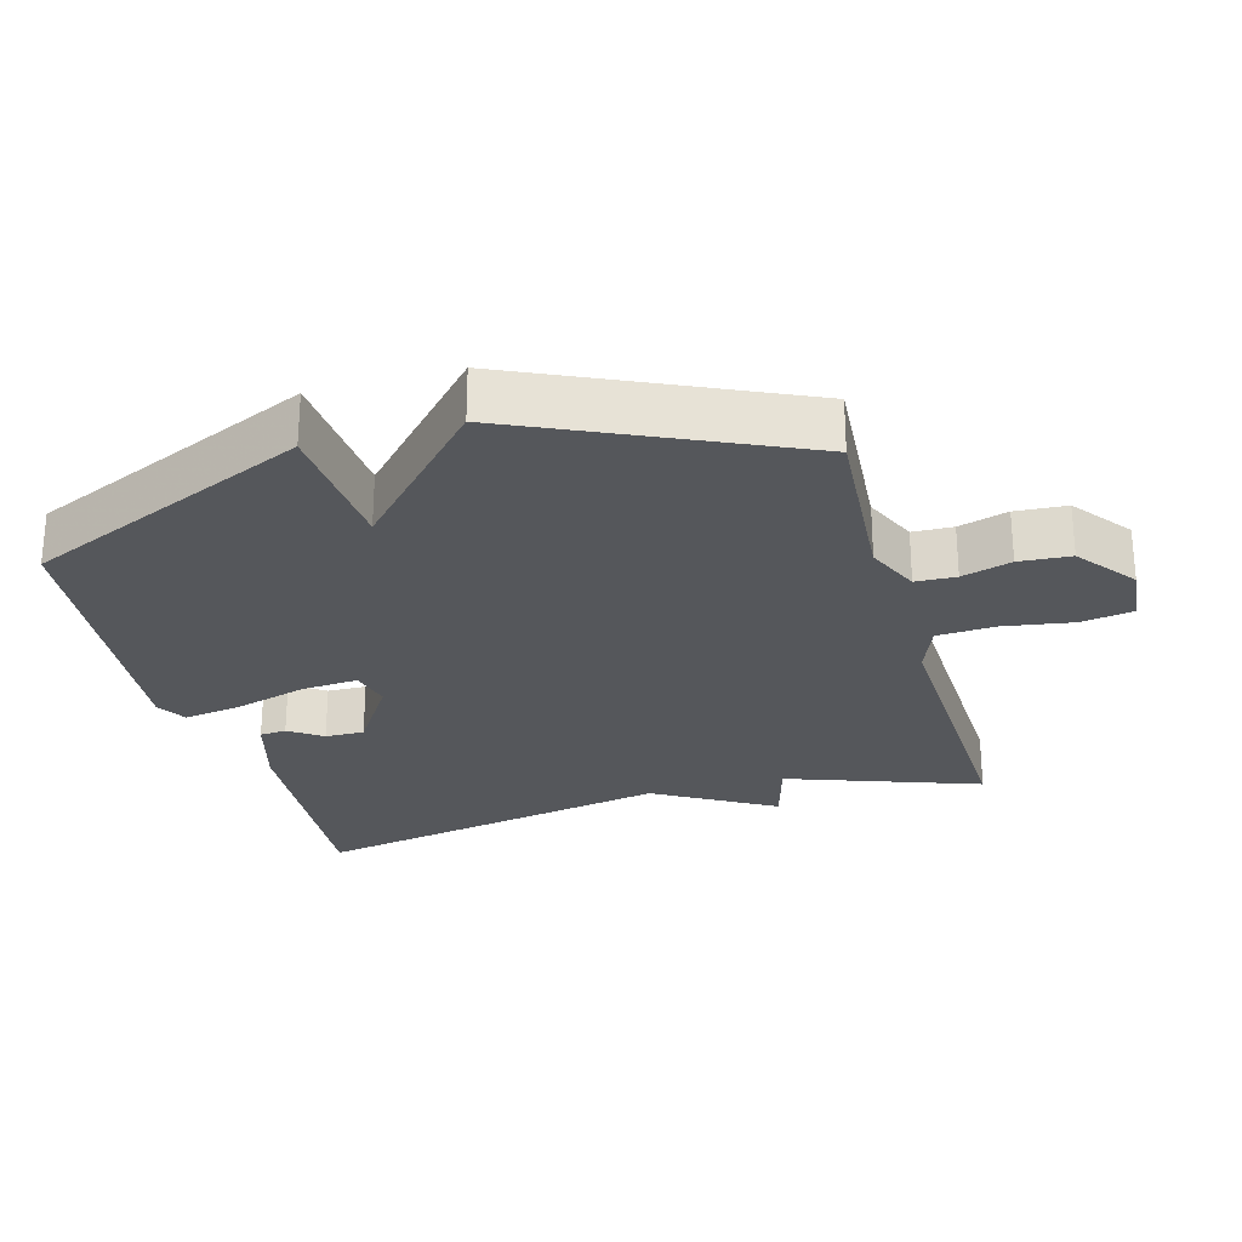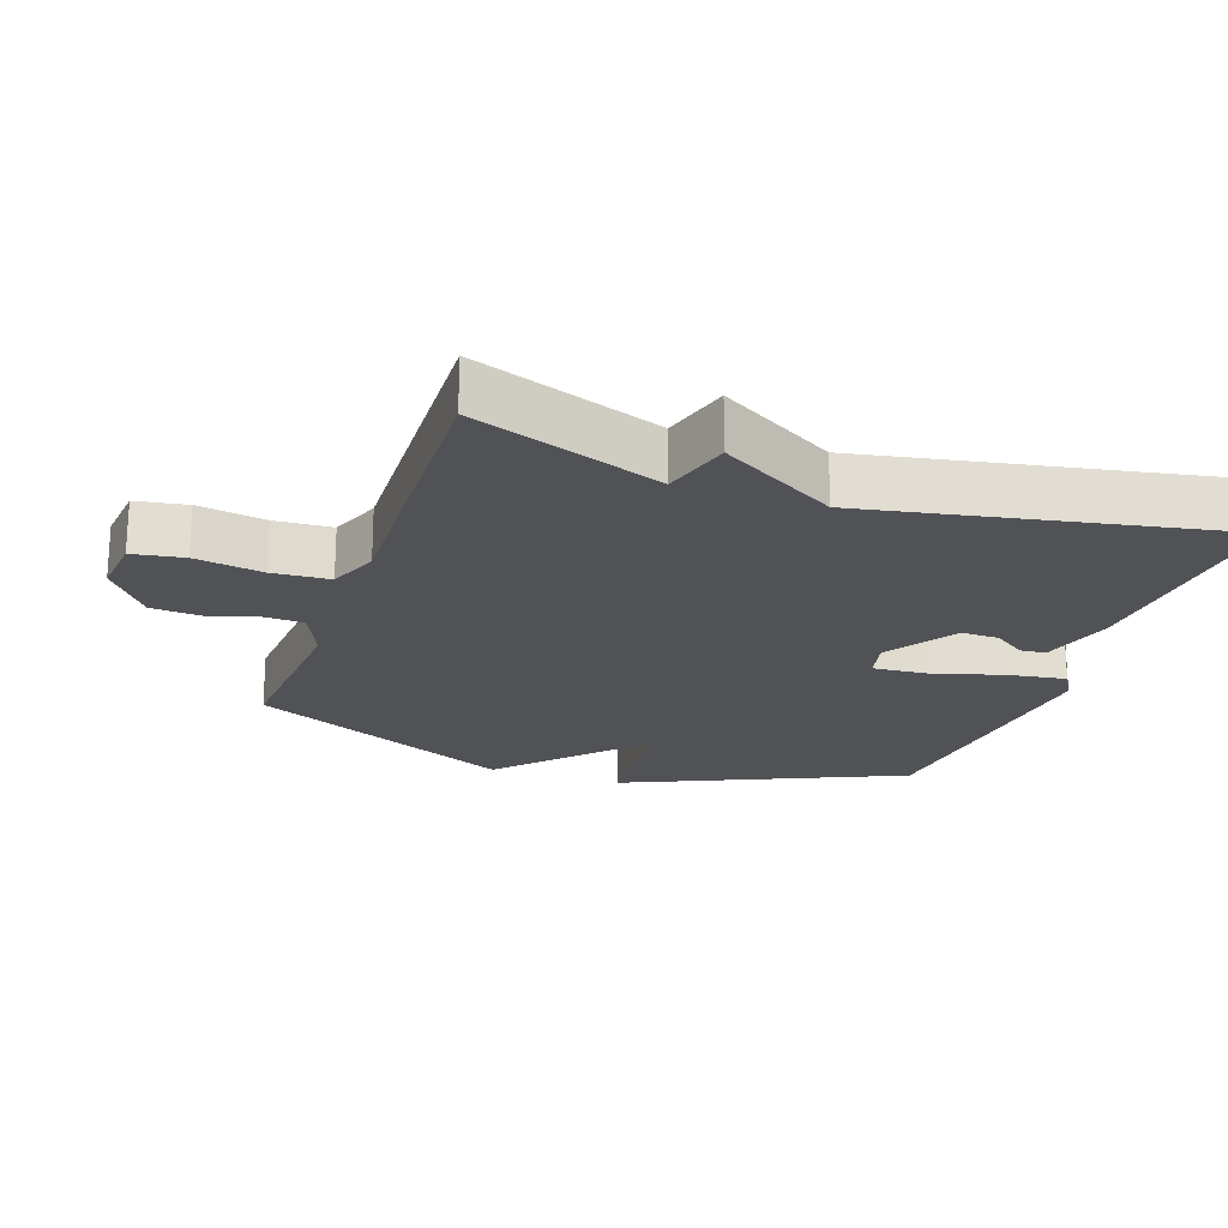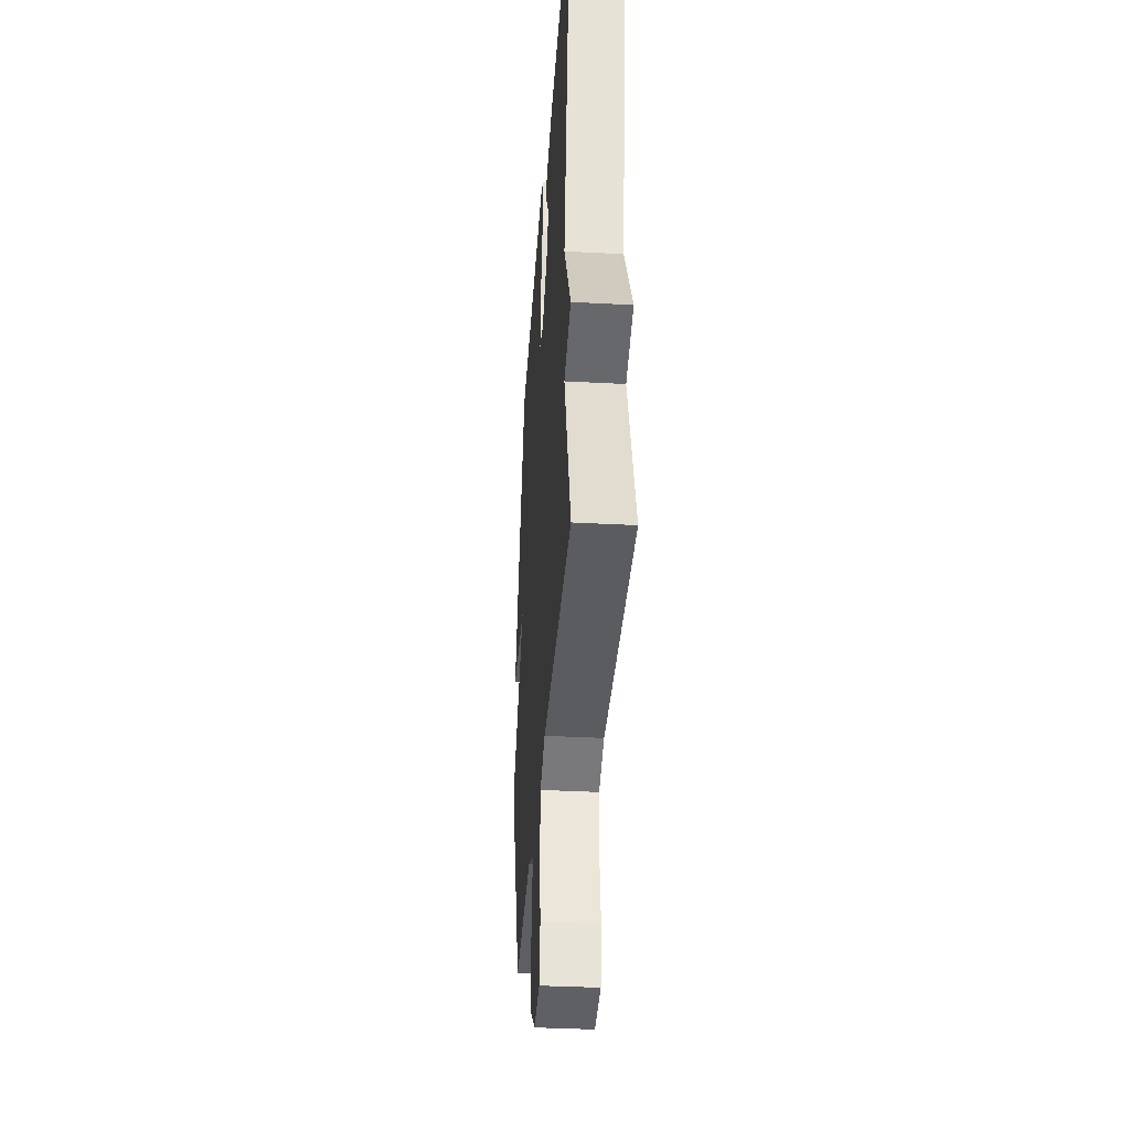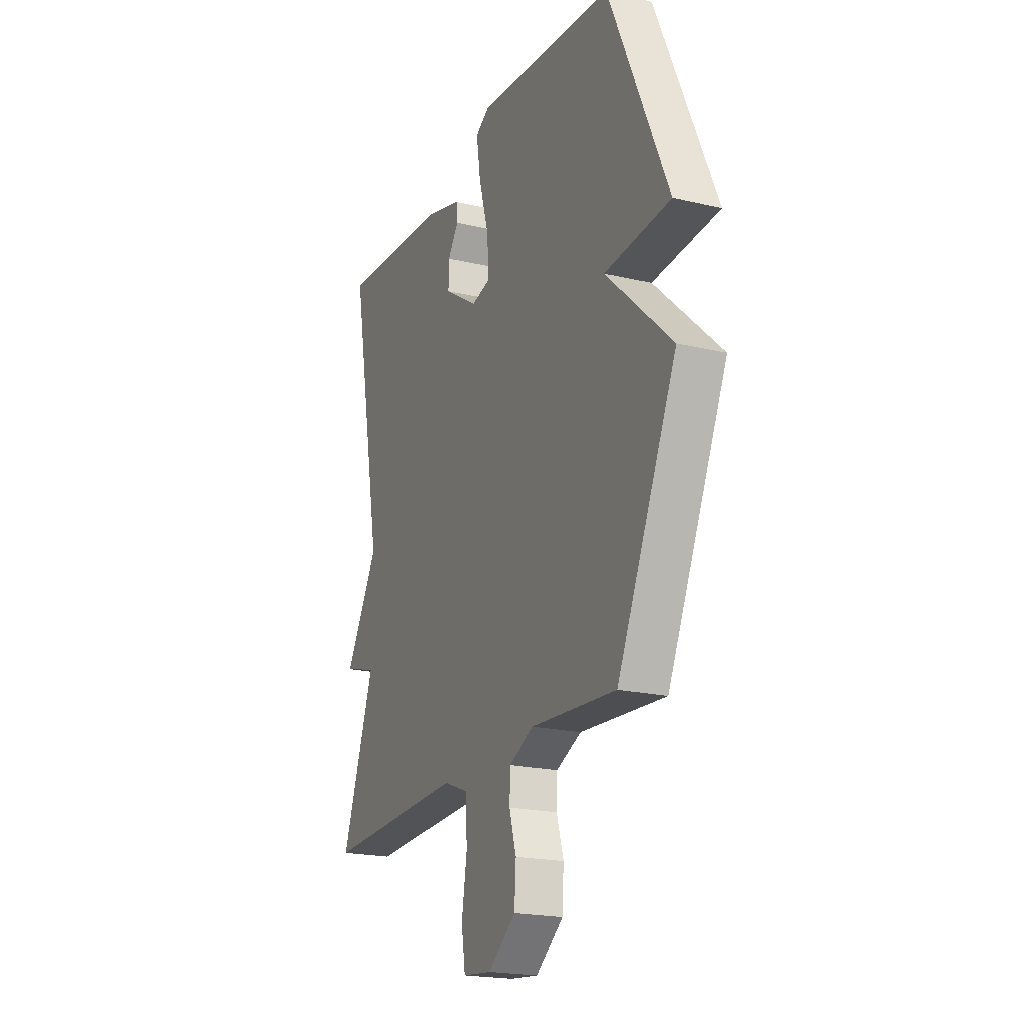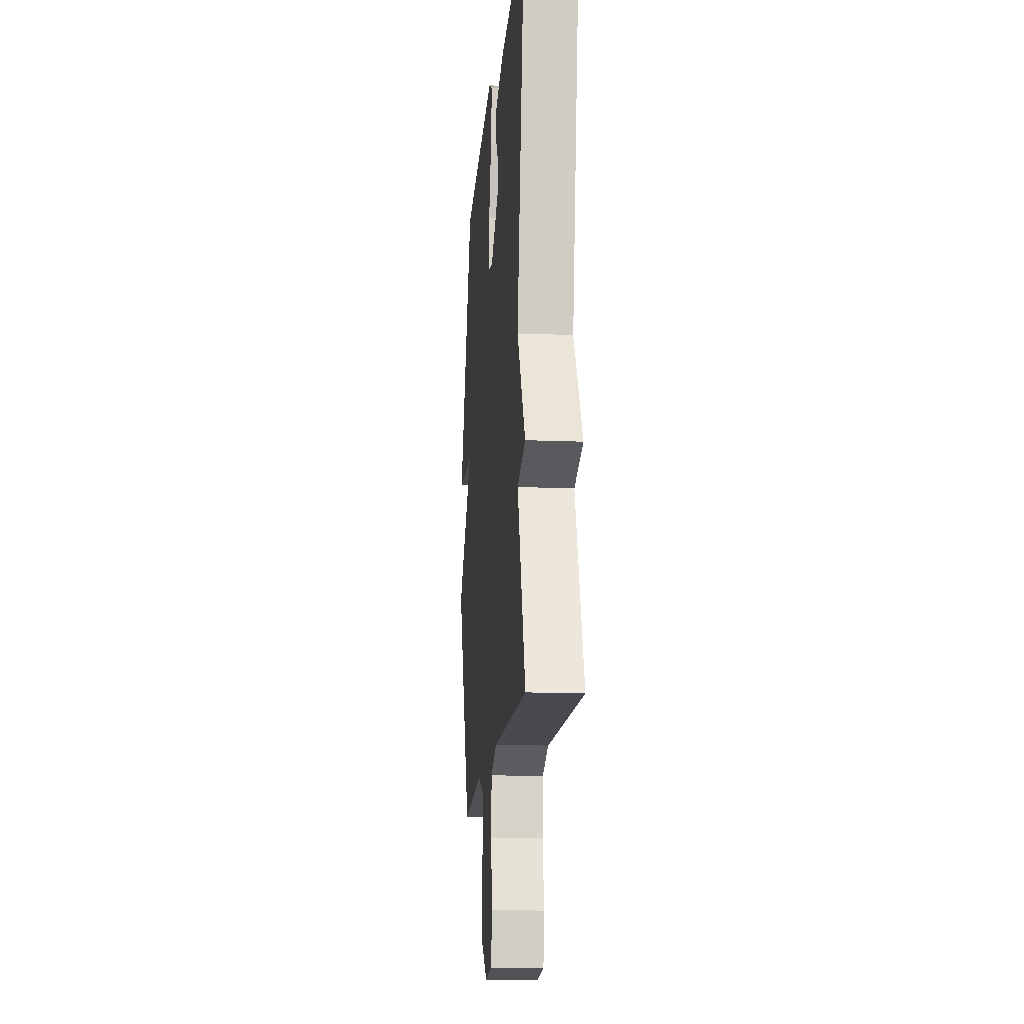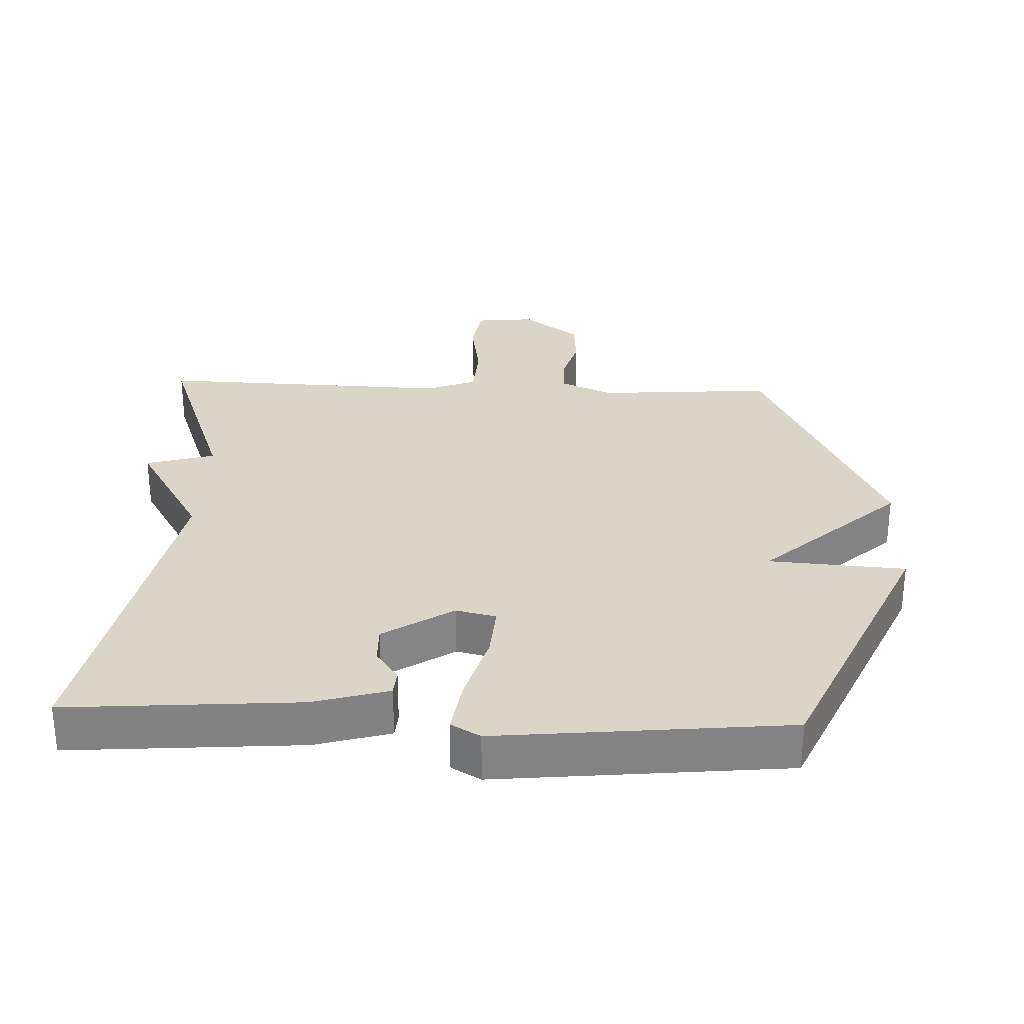
<metadata>
{"format":"obj","ext":"obj","renderer":"f3d","projection":"perspective","resolution":1024,"background":"white","views":[{"elev":-26.4,"azim":105.8,"up":"+Y"},{"elev":-21.2,"azim":-109.1,"up":"+Y"},{"elev":-36.4,"azim":-94.0,"up":"+Z"},{"elev":-20.6,"azim":66.8,"up":"+Z"},{"elev":-15.5,"azim":-94.9,"up":"+Z"},{"elev":29.3,"azim":2.3,"up":"+Y"}]}
</metadata>
<code>
v 0.5 0.07 0.5
v 0.681 0.07 0.091
v 0.48 0.07 0.077
v 0.681 0.07 -0.109
v 0.5 0.07 -0.5
v 0.241 0.07 -0.481
v 0.164 0.07 -0.515
v 0.162 0.07 -0.573
v 0.183 0.07 -0.644
v 0.178 0.07 -0.718
v 0.094 0.07 -0.782
v 0.007 0.07 -0.773
v -0.005 0.07 -0.698
v 0.011 0.07 -0.599
v 0.006 0.07 -0.515
v -0.068 0.07 -0.486
v -0.5 0.07 -0.5
v -0.401 0.07 -0.224
v -0.502 0.07 -0.195
v -0.401 0.07 -0.024
v -0.5 0.07 0.5
v -0.16 0.07 0.474
v -0.049 0.07 0.442
v -0.046 0.07 0.404
v -0.079 0.07 0.357
v -0.08 0.07 0.301
v 0.023 0.07 0.234
v 0.082 0.07 0.248
v 0.076 0.07 0.329
v 0.046 0.07 0.433
v 0.033 0.07 0.518
v 0.076 0.07 0.543
v 0.5 0 0.5
v 0.681 0 0.091
v 0.48 0 0.077
v 0.681 0 -0.109
v 0.5 0 -0.5
v 0.241 0 -0.481
v 0.164 0 -0.515
v 0.162 0 -0.573
v 0.183 0 -0.644
v 0.178 0 -0.718
v 0.094 0 -0.782
v 0.007 0 -0.773
v -0.005 0 -0.698
v 0.011 0 -0.599
v 0.006 0 -0.515
v -0.068 0 -0.486
v -0.5 0 -0.5
v -0.401 0 -0.224
v -0.502 0 -0.195
v -0.401 0 -0.024
v -0.5 0 0.5
v -0.16 0 0.474
v -0.049 0 0.442
v -0.046 0 0.404
v -0.079 0 0.357
v -0.08 0 0.301
v 0.023 0 0.234
v 0.082 0 0.248
v 0.076 0 0.329
v 0.046 0 0.433
v 0.033 0 0.518
v 0.076 0 0.543
f 1 2 3
f 32 1 3
f 31 32 3
f 30 31 3
f 29 30 3
f 4 5 6
f 3 4 6
f 29 3 6
f 28 29 6
f 27 28 6 7
f 26 27 7 8
f 23 24 25
f 22 23 25
f 21 22 25
f 20 21 25
f 20 25 26
f 19 20 26
f 18 19 26
f 16 17 18 26
f 15 16 26 8
f 12 13 14
f 11 12 14
f 10 11 14
f 9 10 14
f 8 9 14
f 8 14 15
f 35 34 33
f 35 33 64
f 35 64 63
f 35 63 62
f 35 62 61
f 38 37 36
f 38 36 35
f 38 35 61
f 38 61 60
f 39 38 60 59
f 40 39 59 58
f 57 56 55
f 57 55 54
f 57 54 53
f 57 53 52
f 58 57 52
f 58 52 51
f 58 51 50
f 58 50 49 48
f 40 58 48 47
f 46 45 44
f 46 44 43
f 46 43 42
f 46 42 41
f 46 41 40
f 47 46 40
f 1 33 34 2
f 2 34 35 3
f 3 35 36 4
f 4 36 37 5
f 5 37 38 6
f 6 38 39 7
f 7 39 40 8
f 8 40 41 9
f 9 41 42 10
f 10 42 43 11
f 11 43 44 12
f 12 44 45 13
f 13 45 46 14
f 14 46 47 15
f 15 47 48 16
f 16 48 49 17
f 17 49 50 18
f 18 50 51 19
f 19 51 52 20
f 20 52 53 21
f 21 53 54 22
f 22 54 55 23
f 23 55 56 24
f 24 56 57 25
f 25 57 58 26
f 26 58 59 27
f 27 59 60 28
f 28 60 61 29
f 29 61 62 30
f 30 62 63 31
f 31 63 64 32
f 32 64 33 1

</code>
